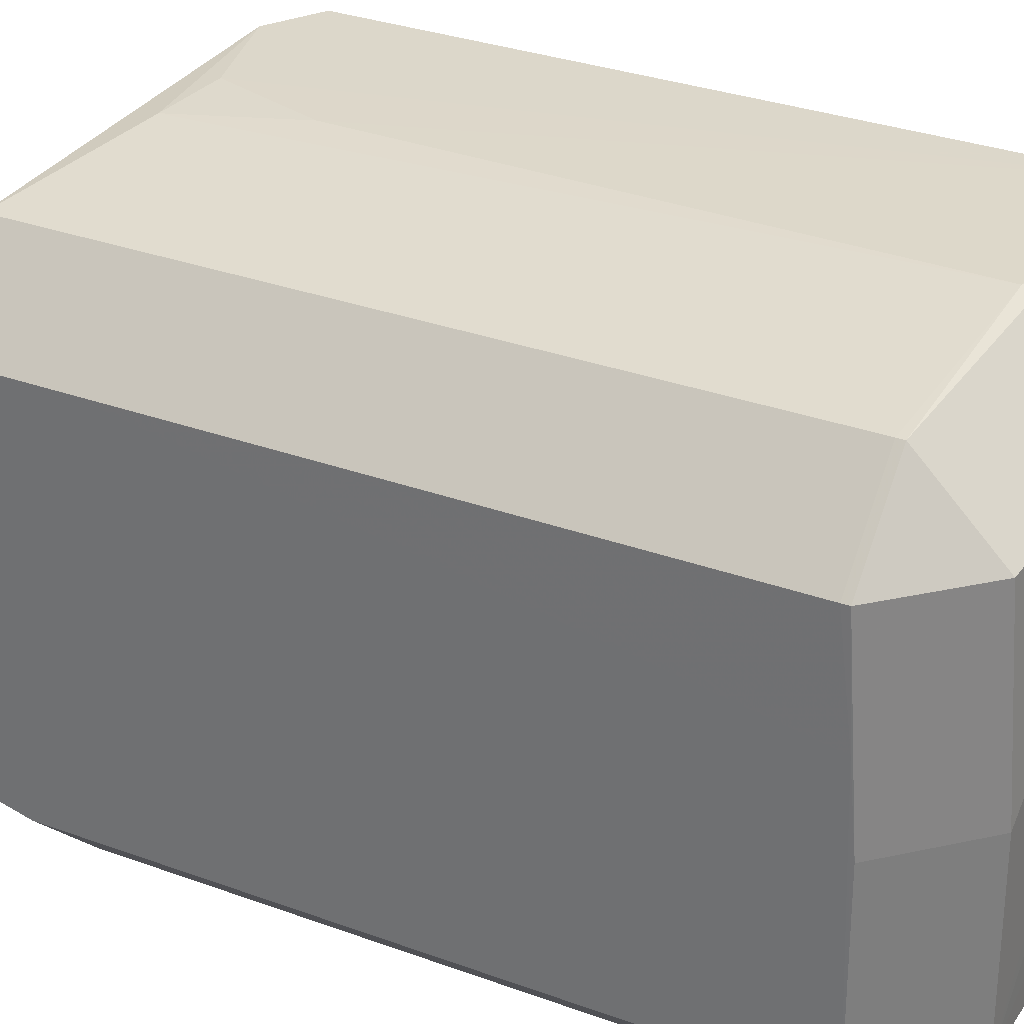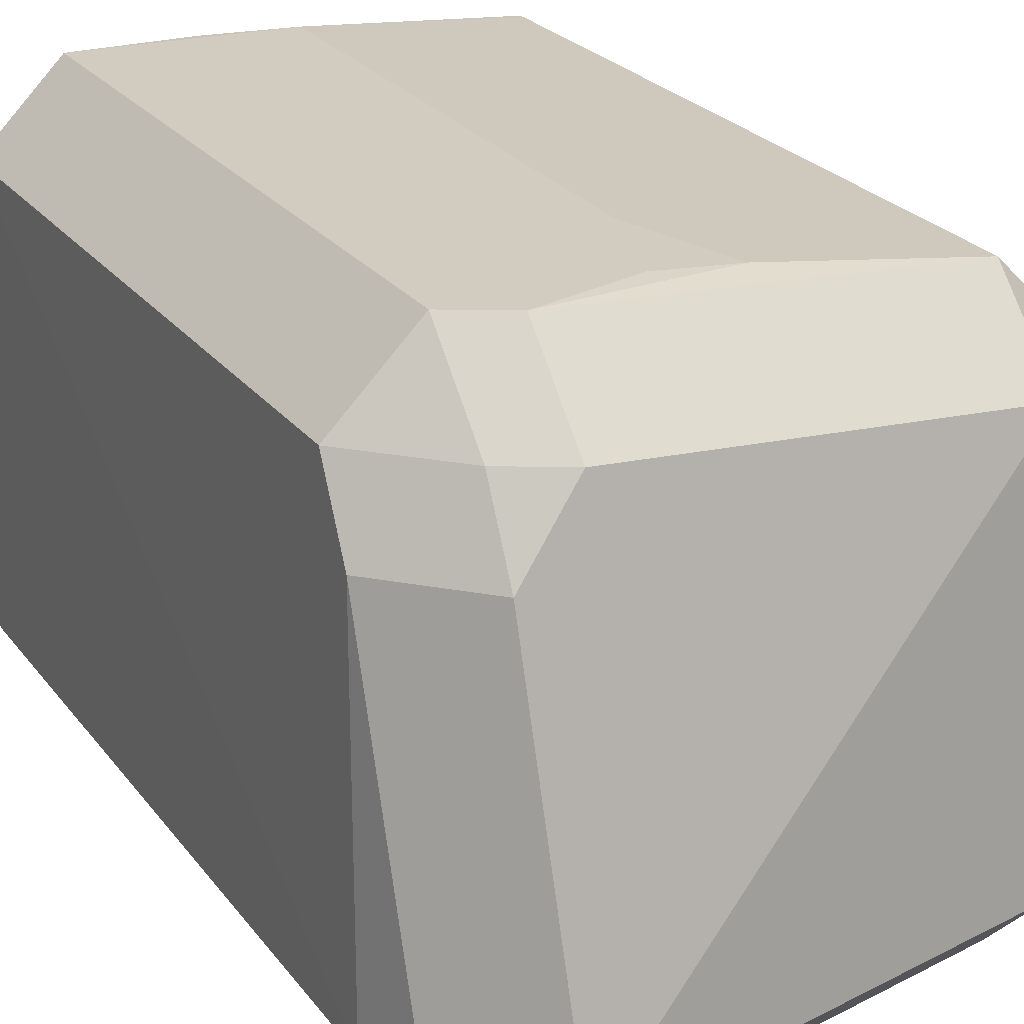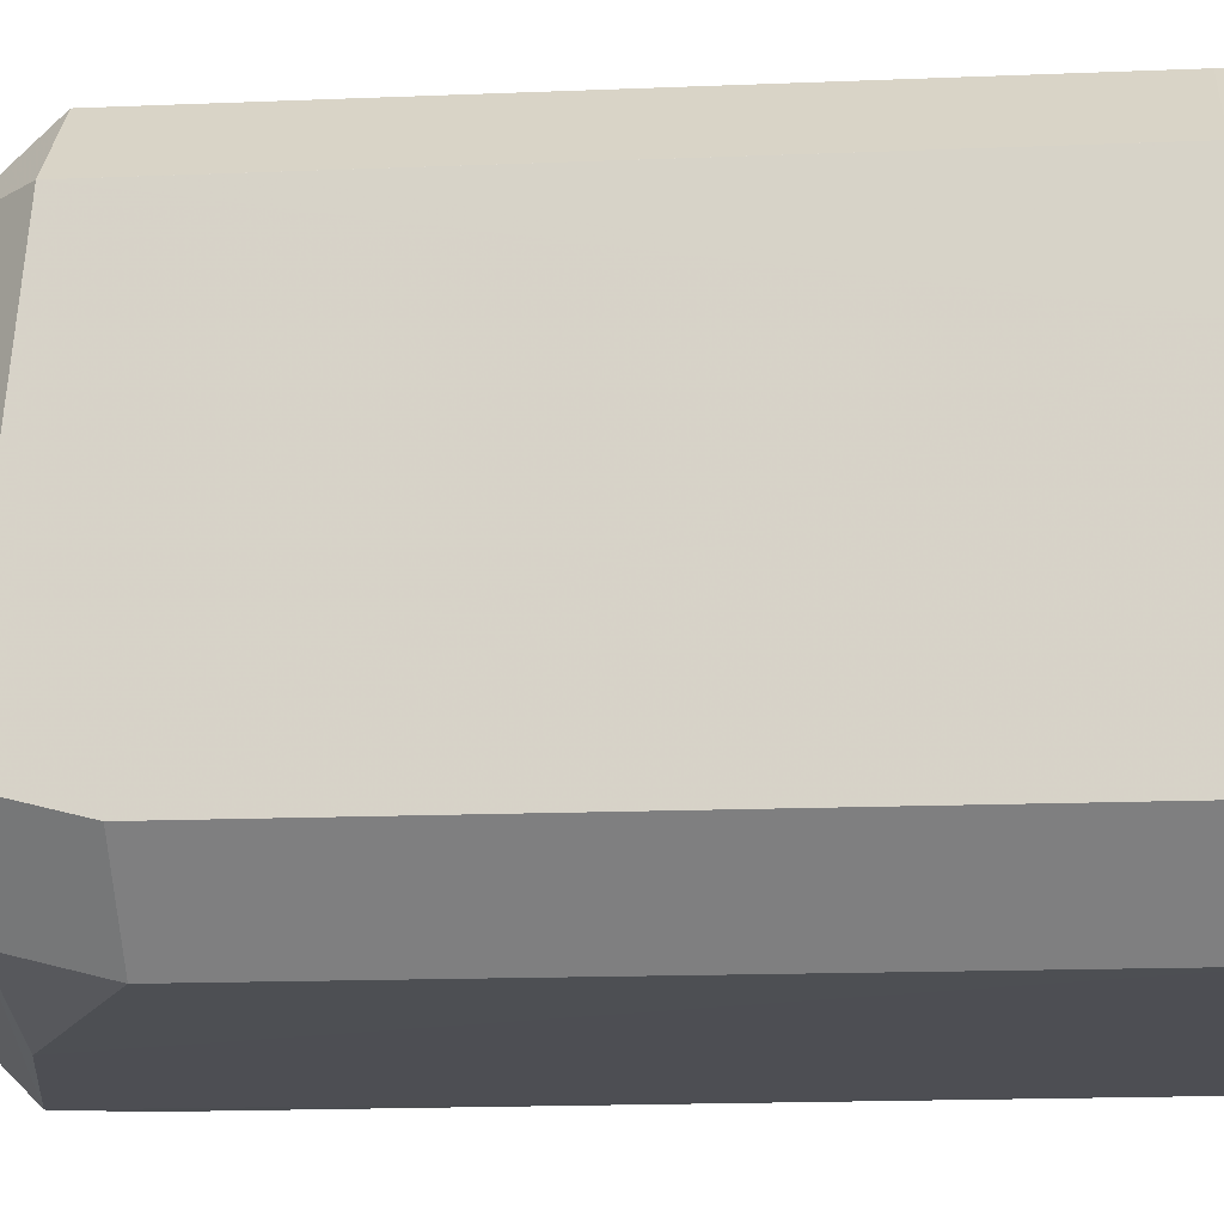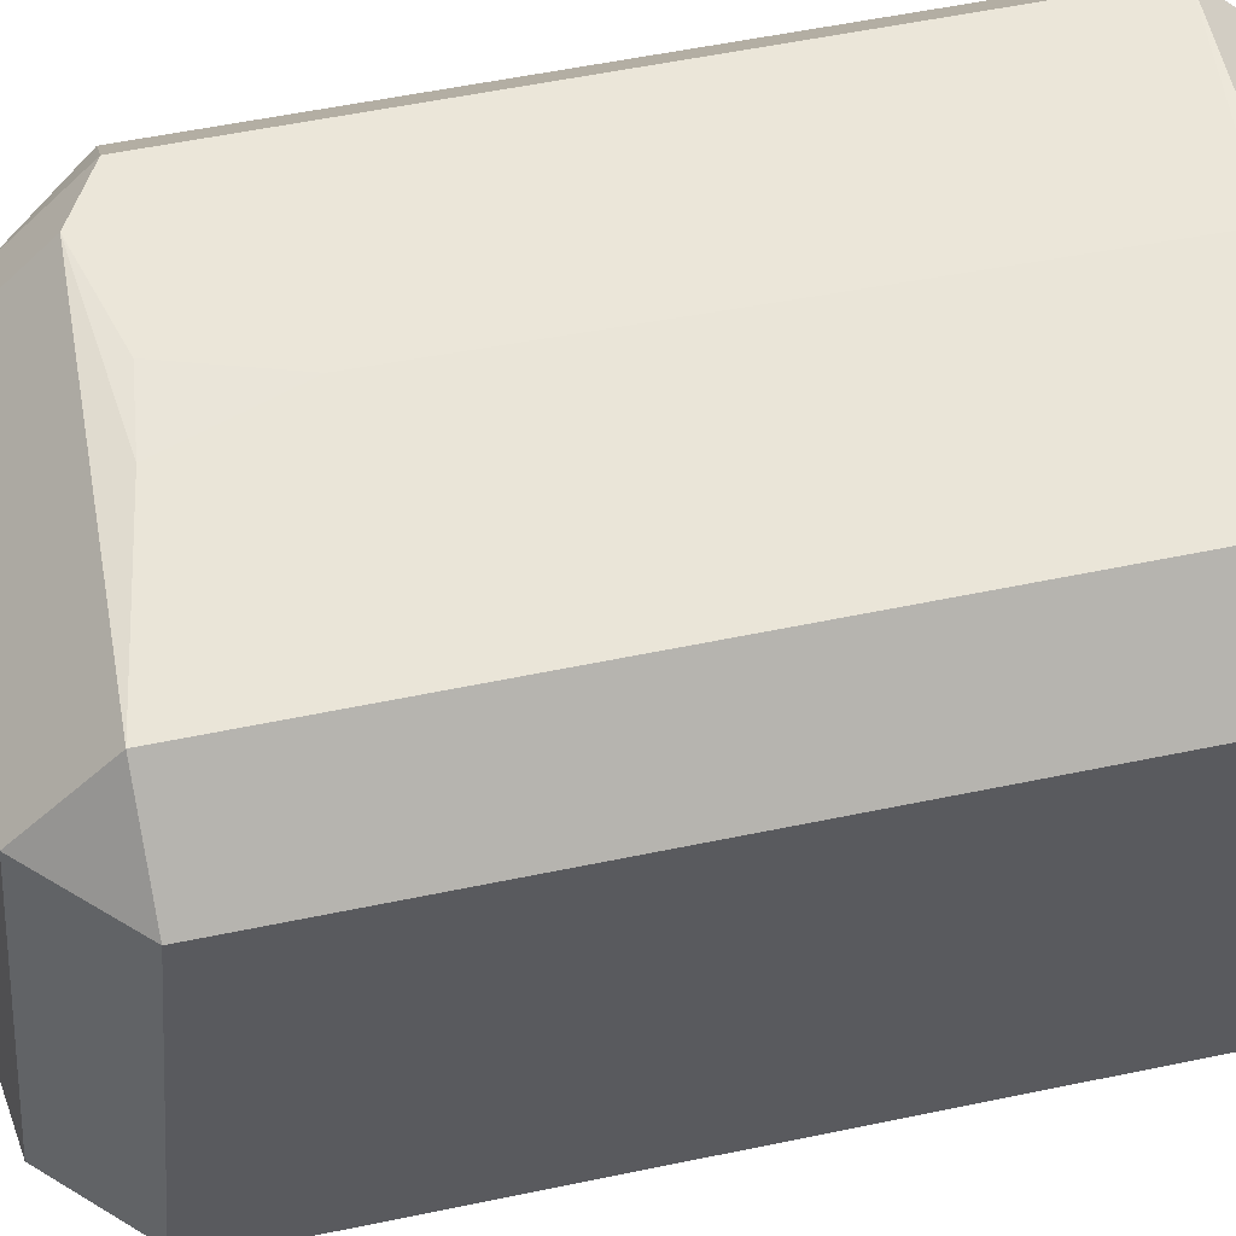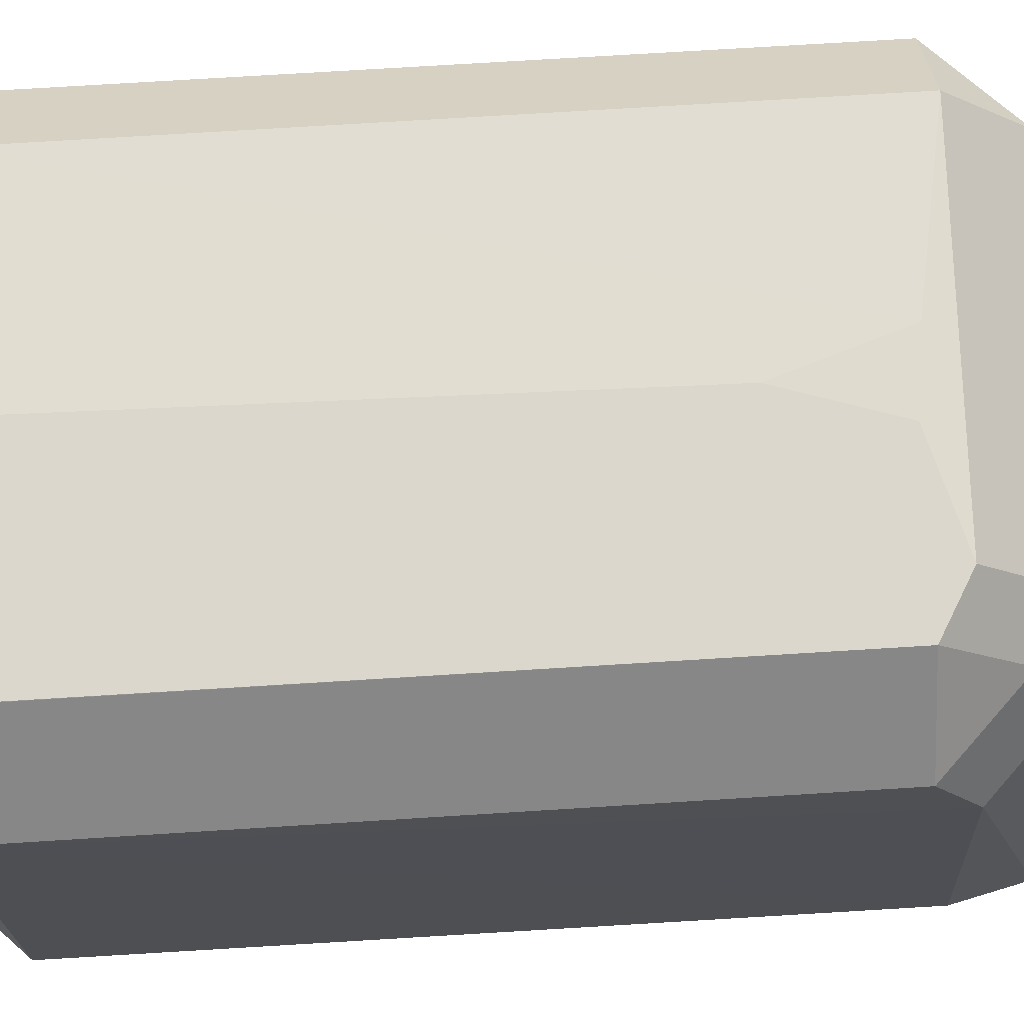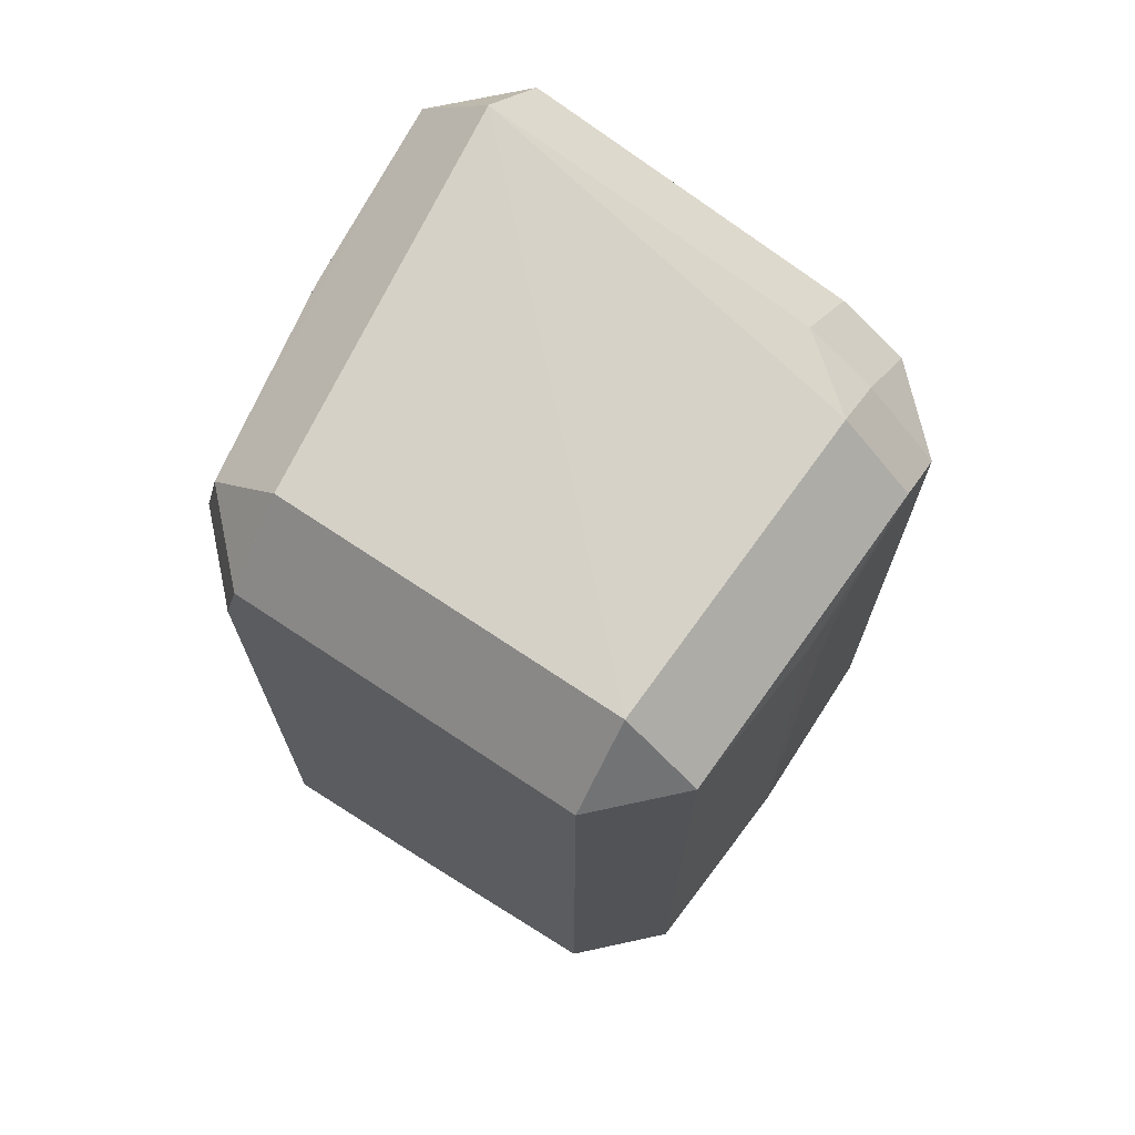
<metadata>
{"format":"obj","ext":"obj","renderer":"f3d","projection":"perspective","resolution":1024,"background":"white","views":[{"elev":31.1,"azim":117.7,"up":"+Y"},{"elev":23.8,"azim":-27.3,"up":"+Y"},{"elev":-15.4,"azim":94.9,"up":"+Y"},{"elev":55.6,"azim":77.6,"up":"+Y"},{"elev":72.7,"azim":-93.6,"up":"+Y"},{"elev":70.5,"azim":122.8,"up":"+Z"}]}
</metadata>
<code>
v 0.02669 0.01814 -0.04879
v 0.01956 0.02527 -0.04879
v 0.01956 0.01814 -0.04166
v -0.0125 0.0267 -0.05007
v -0.0125 0.01958 -0.04294
v 0.02683 -0.01705 -0.1142
v 0.01971 -0.02418 -0.1142
v 0.01971 -0.01705 -0.1213
v 0.02671 0.01819 -0.112
v 0.01958 0.02532 -0.112
v -0.003173 0.02676 -0.05264
v 0.0268 -0.01505 -0.04579
v 0.01967 -0.02218 -0.04579
v 0.01967 -0.01505 -0.03866
v 0.02675 0.000595 -0.114
v 0.01963 0.000595 -0.1211
v -0.01685 -0.02558 -0.04086
v -0.01685 -0.01845 -0.03373
v 0.02675 0.008117 -0.1133
v -0.02452 0.01956 -0.1142
v -0.01739 0.02669 -0.1142
v -0.01739 0.01956 -0.1213
v 0.0268 -0.01505 -0.04579
v 0.01967 -0.01505 -0.03866
v 0.01968 -0.0242 -0.1141
v -0.02549 -0.01845 -0.04725
v -0.01836 -0.02557 -0.04725
v 0.02679 -0.006477 -0.1141
v 0.0007183 -0.02494 -0.04426
v 0.02681 -0.01709 -0.05376
v 0.01968 -0.02421 -0.05376
v -0.01745 0.0003326 -0.1213
v 0.02669 0.01818 -0.1127
v 0.01956 0.02531 -0.1127
v 0.01956 0.01818 -0.1198
v 0.01956 0.01814 -0.04166
v -7.431e-05 0.02677 -0.06221
v -0.02455 0.01953 -0.1141
v -0.01742 0.02666 -0.1141
v -0.02398 -0.01845 -0.04086
v -0.01686 -0.02558 -0.04086
v -0.01686 -0.01845 -0.03374
v 0.0008593 0.02675 -0.1127
v -0.02456 0.01954 -0.05292
v -0.01743 0.02667 -0.05292
v -0.01743 0.01954 -0.04579
v 0.0267 0.01815 -0.05958
v -0.02533 -0.01828 -0.1141
v -0.0182 -0.02541 -0.1141
v -0.0182 -0.01828 -0.1212
v -0.006855 0.02667 -0.1141
v -0.006855 0.01955 -0.1212
v -0.02474 0.01295 -0.04902
v -0.01761 0.01295 -0.04189
v 0.00341 0.02653 -0.0518
f 38 48 26
f 49 48 50
f 48 38 20
f 20 21 22
f 7 25 49
f 7 8 6
f 49 25 41
f 6 19 30
f 32 50 22
f 8 50 32
f 22 8 32
f 21 45 4
f 39 45 21
f 12 30 23
f 23 30 19
f 9 19 33
f 33 35 34
f 1 23 19
f 55 4 2
f 2 10 55
f 49 41 27
f 25 7 31
f 35 16 52
f 52 8 22
f 52 16 8
f 28 19 6
f 34 51 43
f 43 10 34
f 43 51 21
f 43 55 10
f 43 21 37
f 37 55 43
f 42 40 41
f 54 42 18
f 15 33 19
f 19 28 15
f 15 28 6
f 9 1 47
f 47 19 9
f 47 1 19
f 11 55 37
f 4 55 11
f 37 21 11
f 21 4 11
f 14 24 18
f 25 31 29
f 3 1 2
f 18 24 3
f 3 36 18
f 46 45 44
f 26 40 53
f 44 38 53
f 53 38 26
f 12 14 13
f 13 29 31
f 17 41 25
f 25 29 17
f 29 13 17
f 36 3 5
f 5 46 54
f 18 36 5
f 5 54 18
f 20 50 48
f 22 50 20
f 7 50 8
f 49 50 7
f 39 20 38
f 21 20 39
f 39 38 44
f 44 45 39
f 9 33 10
f 10 33 34
f 9 10 1
f 1 10 2
f 27 48 49
f 26 48 27
f 27 40 26
f 41 40 27
f 6 30 31
f 31 7 6
f 21 51 52
f 22 21 52
f 34 35 52
f 52 51 34
f 35 33 15
f 15 16 35
f 6 8 15
f 8 16 15
f 23 24 14
f 12 23 14
f 3 24 23
f 23 1 3
f 54 46 53
f 53 46 44
f 40 42 53
f 42 54 53
f 13 31 30
f 13 30 12
f 17 42 41
f 18 42 17
f 17 14 18
f 17 13 14
f 45 46 5
f 5 4 45
f 2 4 5
f 5 3 2

</code>
